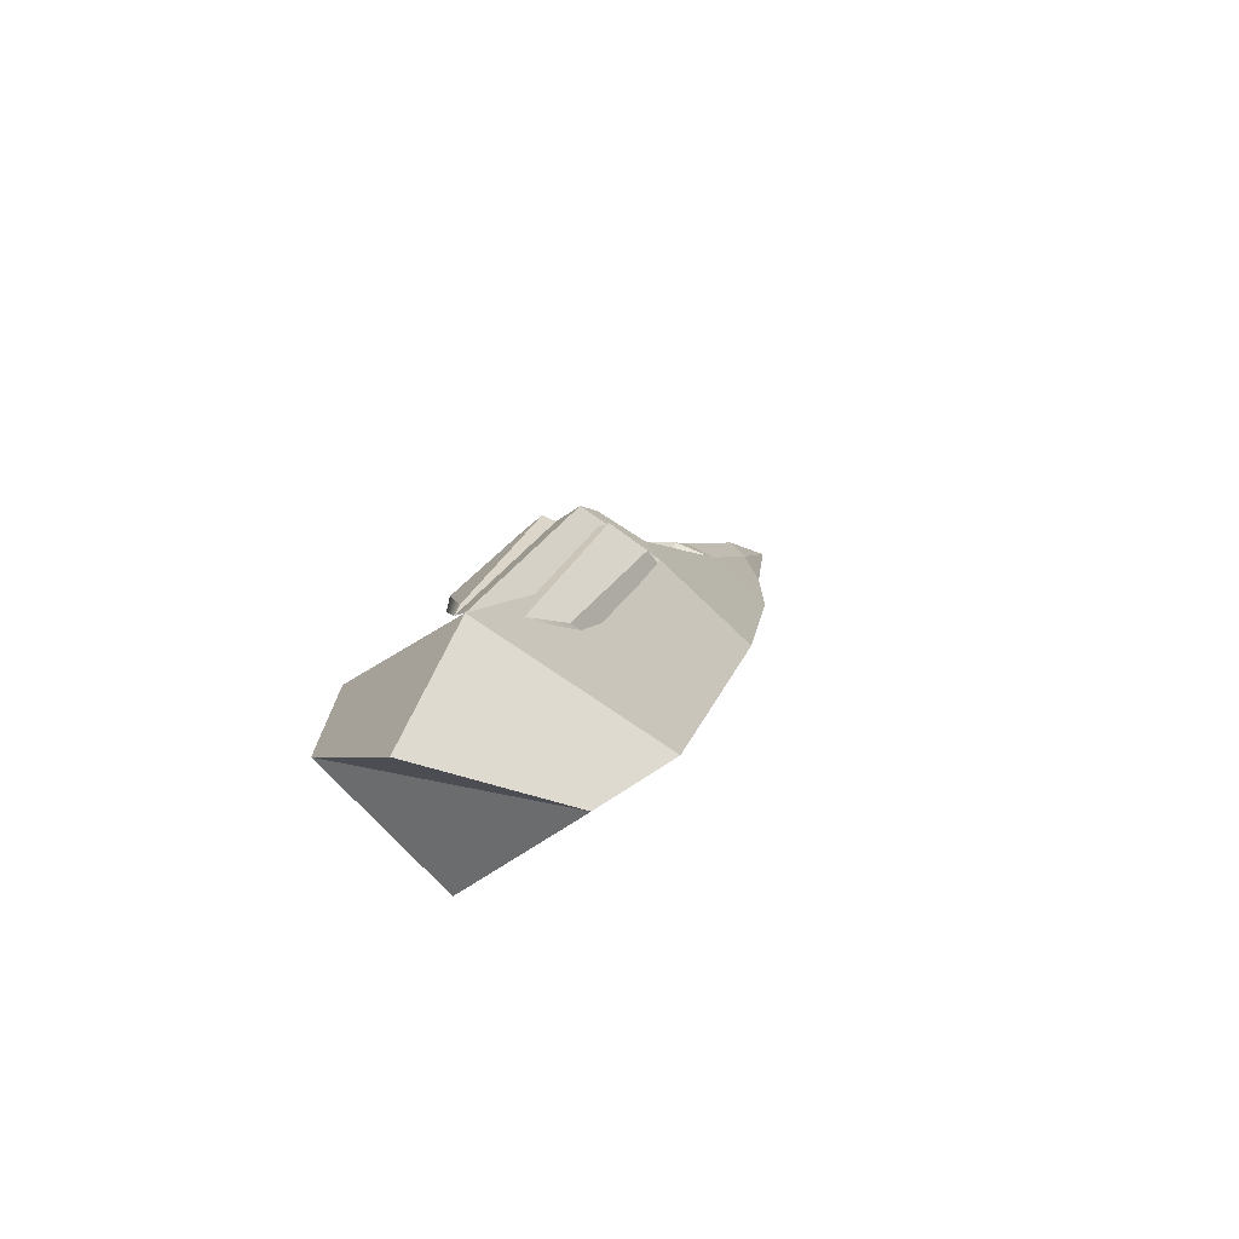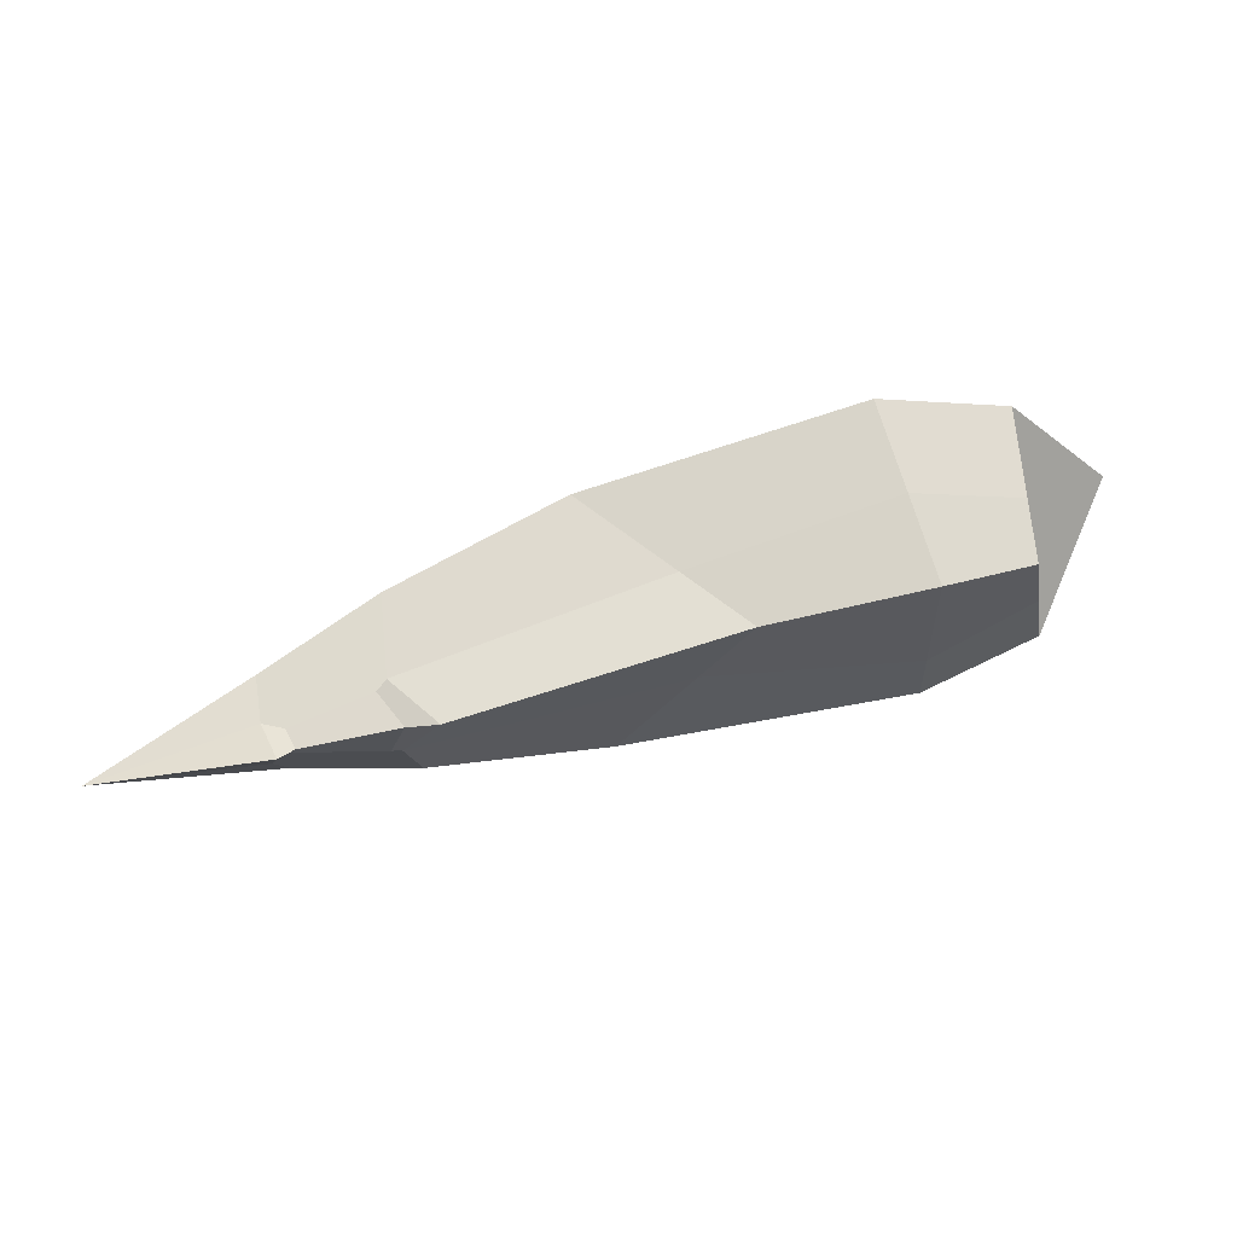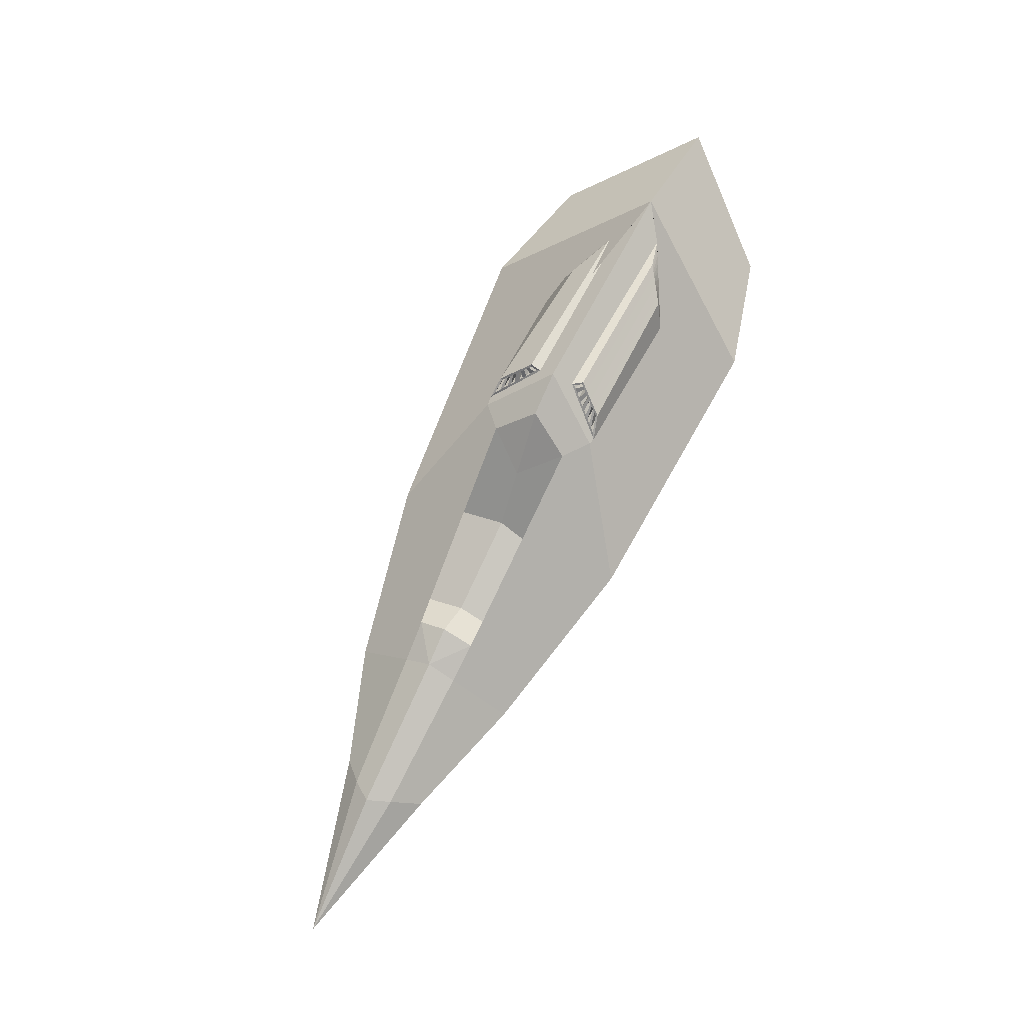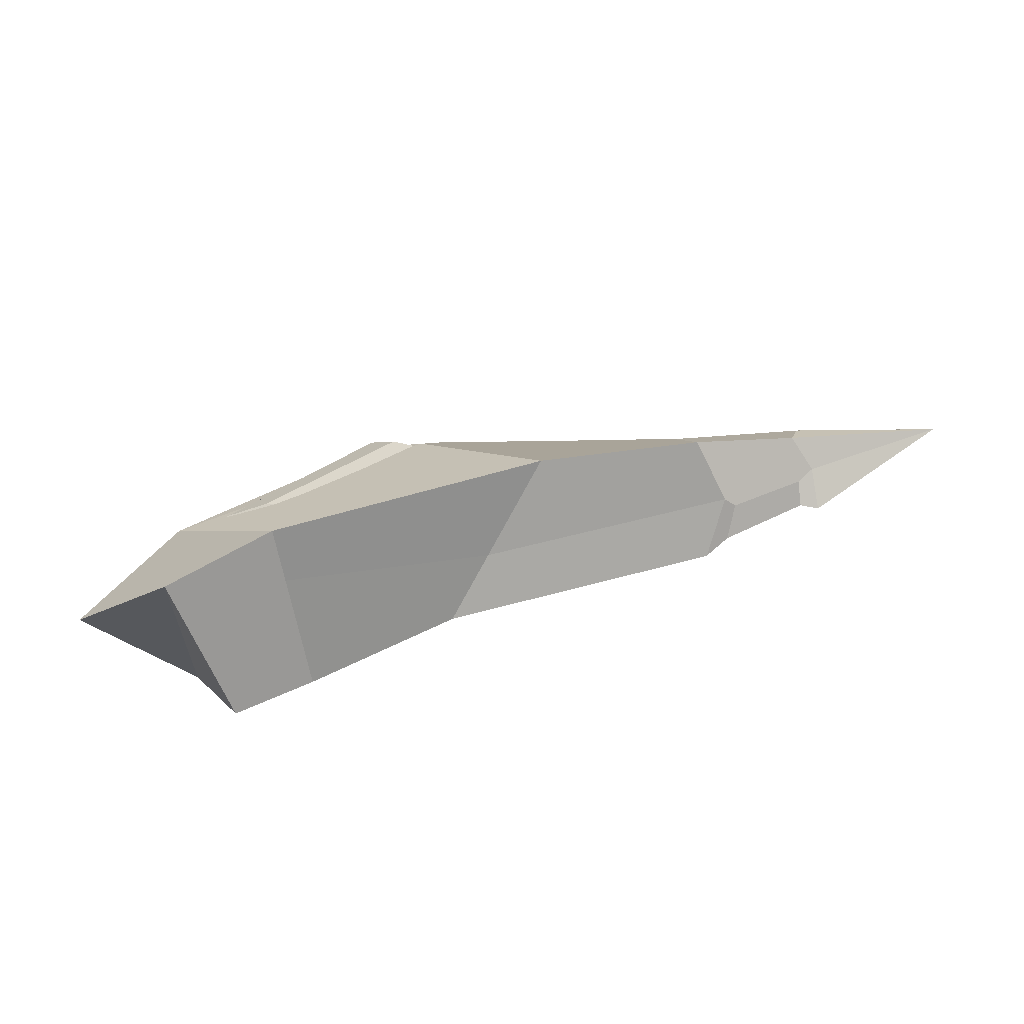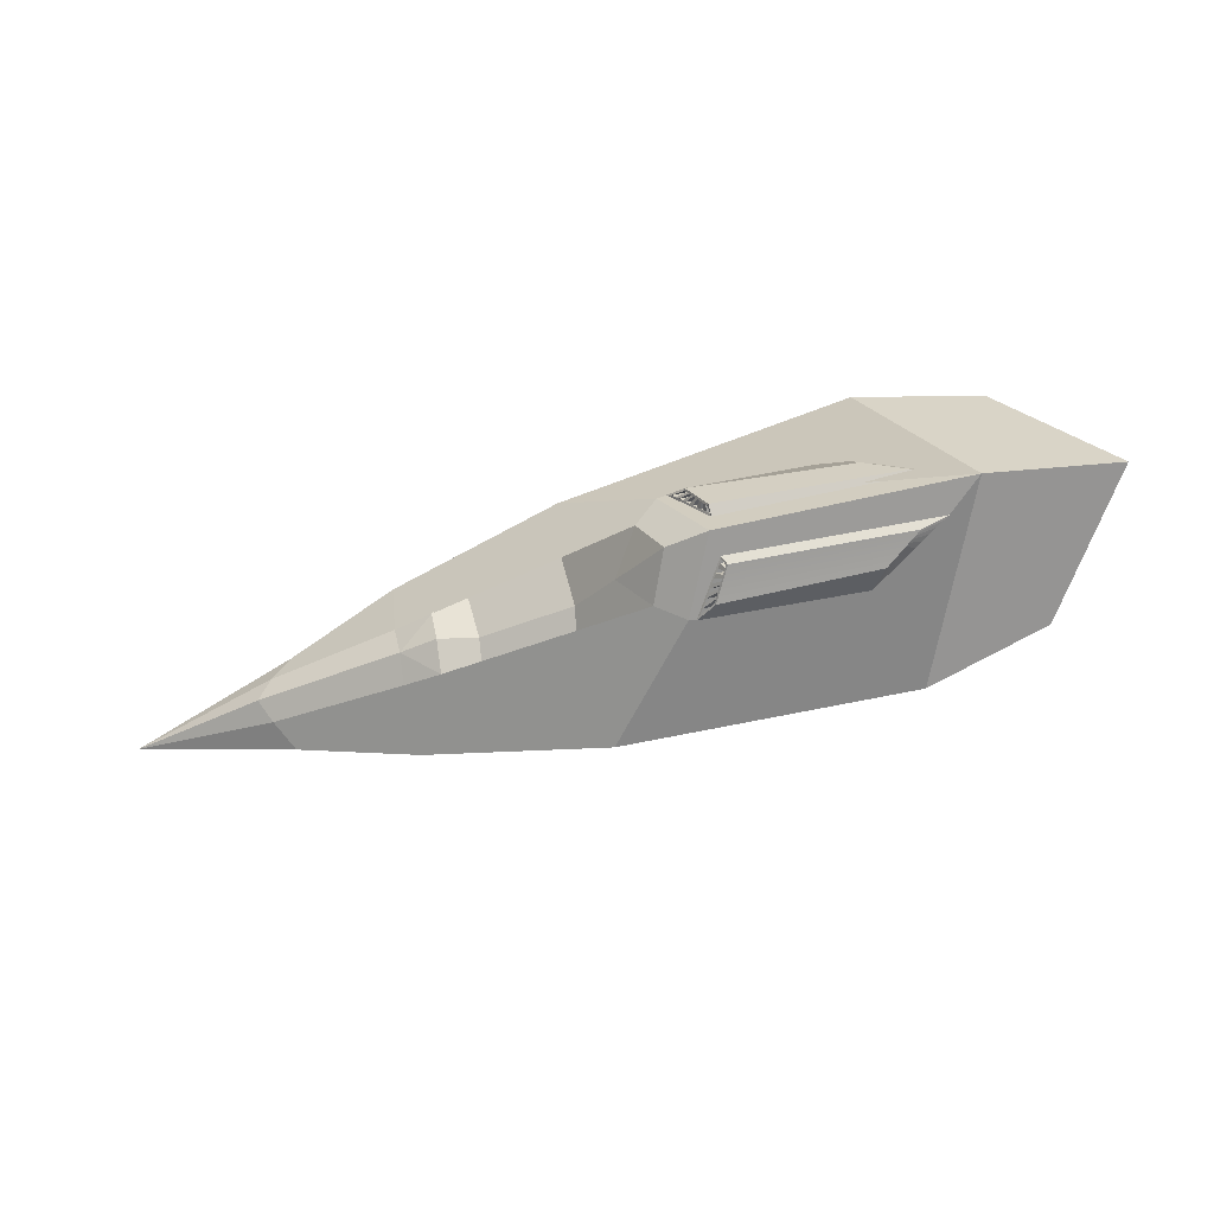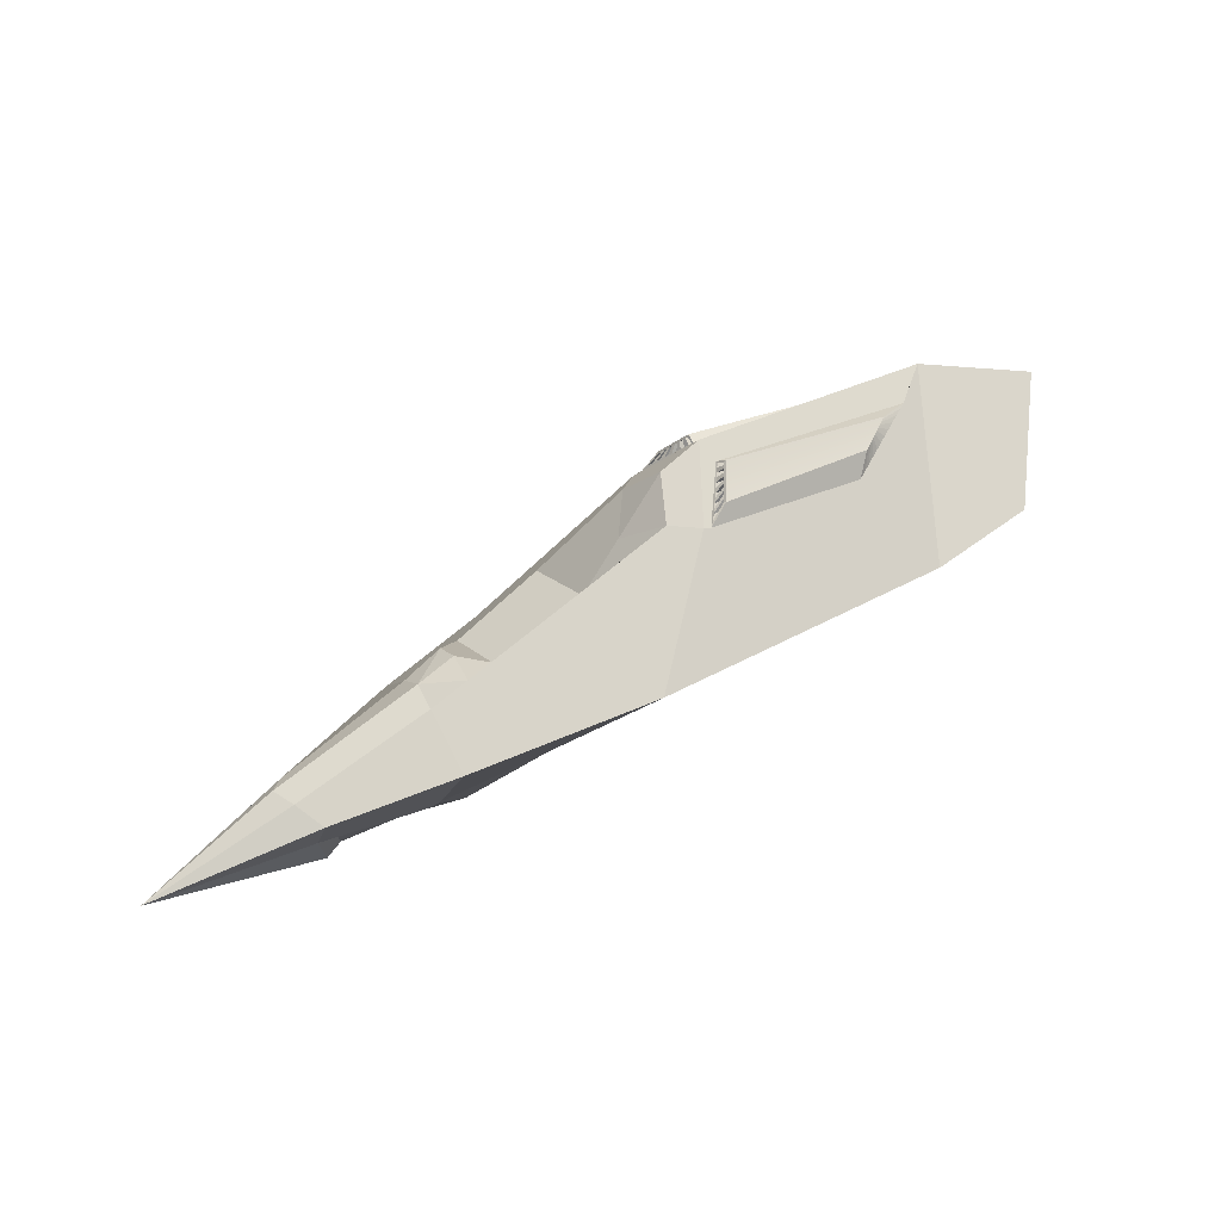
<metadata>
{"format":"obj","ext":"obj","renderer":"f3d","projection":"perspective","resolution":1024,"background":"white","views":[{"elev":29.1,"azim":-69.9,"up":"+Y"},{"elev":-67.4,"azim":-169.0,"up":"+Y"},{"elev":60.8,"azim":117.0,"up":"+Y"},{"elev":61.7,"azim":-31.7,"up":"+Z"},{"elev":70.4,"azim":169.0,"up":"+Y"},{"elev":32.0,"azim":151.1,"up":"+Y"}]}
</metadata>
<code>
o glass_Plane
v -2.084 2.411 0.5301
v -3.528 2.536 0.5253
v -4.385 2.279 0.54
v -3.852 1.826 1.256
v 1.303 0.4851 0.5391
v -0.6084 0.4939 0.554
v -2.292 0.9949 0.5418
v -3.126 1.728 1.434
v -1.388 1.36 1.261
v -0.3616 1.043 1.039
v -3.29 1.086 0.5376
v -0.3503 1.363 0.538
v -3.866 1.817 -0.1354
v -3.126 1.753 -0.3426
v -1.431 1.384 -0.2433
v -0.362 1.09 0.003857
v 0.5169 0.9536 0.5474
v 0.3003 0.8364 0.8052
v 0.3484 0.8482 0.2444
v 0.2444 0.3982 0.5429
v -0.3676 1.1 -0.009017
v -3.816 1.153 0.5376
v -3.179 1.523 1.147
v -0.339 0.704 0.7584
v 0.3362 0.6227 0.6634
v -3.834 1.484 0.8906
v -1.923 1.144 0.8354
v -3.837 1.426 0.2606
v -0.3526 0.6992 0.3357
v -1.934 1.157 0.2153
v -3.21 1.414 0.1043
v 0.3335 0.6168 0.4242
v -1.846 2.273 0.5345
v -0.569 1.475 0.5394
v -1.328 1.533 1.032
v -0.5654 1.431 0.7067
v -0.5593 1.436 0.3424
v -1.283 1.476 -0.02499
v -1.356 1.63 0.5287
v -0.8048 1.352 0.5446
v -0.7729 1.284 0.9391
v -0.7675 1.291 0.1044
v -0.3403 1.31 0.3591
v 0.4503 0.9301 0.4079
v 0.4243 0.9212 0.6724
v -0.3412 1.293 0.7014
v -1.736 2.083 0.7603
v -1.581 1.926 0.5314
v -1.742 2.087 0.287
v -1.883 2.067 0.8972
v -1.911 2.08 0.1753
v -2.117 2.322 0.66
v -1.963 2.116 0.8817
v -2.89 2.14 0.9008
v -3.353 2.395 0.6438
v -2.123 2.318 0.3963
v -1.975 2.109 0.1847
v -2.896 2.139 0.1342
v -3.339 2.395 0.3819
v -2.109 2.345 0.6962
v -2.027 2.186 0.8657
v -2.977 2.251 0.8215
v -3.206 2.377 0.6821
v -2.136 2.345 0.3482
v -2.053 2.189 0.2054
v -2.971 2.278 0.194
v -3.182 2.366 0.3416
v -2.146 2.357 0.3459
v -2.123 2.321 0.4131
v -1.952 2.077 0.1665
v -2.057 2.192 0.1948
v -2.117 2.359 0.6994
v -2.12 2.325 0.6384
v -1.939 2.079 0.9028
v -2.03 2.191 0.8779
v -2.107 2.308 0.657
v -2.091 2.286 0.681
v -2.074 2.263 0.7051
v -2.058 2.241 0.7291
v -2.041 2.218 0.7531
v -2.025 2.196 0.7772
v -2.009 2.174 0.8012
v -1.992 2.151 0.8252
v -1.976 2.129 0.8493
v -1.959 2.106 0.8733
v -2.942 2.169 0.8721
v -2.984 2.192 0.8487
v -3.026 2.215 0.8254
v -3.068 2.238 0.802
v -3.11 2.261 0.7787
v -3.152 2.285 0.7553
v -3.194 2.308 0.7319
v -3.236 2.331 0.7086
v -3.278 2.354 0.6852
v -3.321 2.377 0.6618
v -2.111 2.347 0.7119
v -2.103 2.332 0.7282
v -2.095 2.317 0.7444
v -2.087 2.301 0.7606
v -2.079 2.286 0.7769
v -2.071 2.271 0.7931
v -2.063 2.256 0.8093
v -2.056 2.24 0.8255
v -2.048 2.225 0.8418
v -2.04 2.21 0.858
v -3.002 2.265 0.8059
v -3.023 2.276 0.7933
v -3.044 2.288 0.7806
v -3.065 2.299 0.7679
v -3.086 2.311 0.7553
v -3.107 2.322 0.7426
v -3.127 2.334 0.7299
v -3.148 2.345 0.7172
v -3.169 2.357 0.7046
v -3.19 2.368 0.6919
v -2.106 2.307 0.6755
v -2.092 2.288 0.6957
v -2.078 2.27 0.7159
v -2.064 2.251 0.736
v -2.05 2.233 0.7562
v -2.036 2.214 0.7763
v -2.022 2.195 0.7965
v -2.008 2.177 0.8166
v -1.994 2.158 0.8368
v -1.98 2.139 0.8569
v -2.103 2.334 0.7081
v -2.095 2.32 0.7235
v -2.088 2.305 0.7389
v -2.081 2.291 0.7543
v -2.073 2.276 0.7698
v -2.066 2.262 0.7852
v -2.058 2.247 0.8006
v -2.051 2.232 0.816
v -2.044 2.218 0.8314
v -2.036 2.203 0.8468
v -2.111 2.303 0.3952
v -2.095 2.281 0.3728
v -2.08 2.259 0.3503
v -2.064 2.237 0.3279
v -2.049 2.214 0.3055
v -2.033 2.192 0.2831
v -2.017 2.17 0.2607
v -2.002 2.148 0.2383
v -1.986 2.125 0.2158
v -1.971 2.103 0.1934
v -2.944 2.167 0.1613
v -2.984 2.191 0.1838
v -3.025 2.214 0.2063
v -3.065 2.237 0.2288
v -3.105 2.26 0.2513
v -3.146 2.283 0.2738
v -3.186 2.306 0.2964
v -3.226 2.33 0.3189
v -3.267 2.353 0.3414
v -3.307 2.376 0.3639
v -2.139 2.345 0.3349
v -2.131 2.33 0.3211
v -2.123 2.315 0.3074
v -2.115 2.3 0.2937
v -2.107 2.285 0.28
v -2.099 2.27 0.2662
v -2.091 2.255 0.2525
v -2.083 2.24 0.2388
v -2.075 2.225 0.225
v -2.067 2.21 0.2113
v -2.994 2.287 0.2101
v -3.013 2.295 0.2235
v -3.032 2.303 0.2369
v -3.052 2.311 0.2503
v -3.071 2.319 0.2638
v -3.09 2.327 0.2772
v -3.109 2.336 0.2906
v -3.128 2.344 0.304
v -3.148 2.352 0.3175
v -3.167 2.36 0.3309
v -2.113 2.302 0.3809
v -2.099 2.284 0.3617
v -2.086 2.265 0.3425
v -2.072 2.246 0.3232
v -2.059 2.227 0.304
v -2.045 2.208 0.2847
v -2.032 2.189 0.2655
v -2.018 2.17 0.2463
v -2.005 2.151 0.227
v -1.991 2.132 0.2078
v -2.13 2.334 0.3378
v -2.123 2.32 0.3248
v -2.115 2.305 0.3118
v -2.107 2.291 0.2988
v -2.1 2.277 0.2859
v -2.092 2.263 0.2729
v -2.085 2.248 0.2599
v -2.077 2.234 0.2469
v -2.07 2.22 0.2339
v -2.062 2.206 0.221
v -2.154 2.133 0.2096
v -2.138 2.111 0.1866
v -2.225 2.207 0.2228
v -2.215 2.19 0.2072
v -2.286 2.319 0.3982
v -2.299 2.347 0.35
v -2.142 2.141 0.8588
v -2.125 2.118 0.8835
v -2.199 2.205 0.8487
v -2.19 2.187 0.8676
v -2.28 2.323 0.6618
v -2.271 2.347 0.6981
v -2.269 2.309 0.6774
v -2.255 2.29 0.6976
v -2.241 2.271 0.7177
v -2.227 2.253 0.7379
v -2.212 2.234 0.758
v -2.198 2.215 0.7782
v -2.184 2.197 0.7983
v -2.17 2.178 0.8185
v -2.156 2.159 0.8387
v -2.265 2.336 0.71
v -2.258 2.321 0.7254
v -2.251 2.307 0.7408
v -2.243 2.292 0.7562
v -2.236 2.278 0.7716
v -2.228 2.263 0.787
v -2.221 2.248 0.8024
v -2.214 2.234 0.8178
v -2.206 2.219 0.8333
v -2.275 2.304 0.3828
v -2.262 2.285 0.3636
v -2.248 2.266 0.3443
v -2.235 2.247 0.3251
v -2.221 2.228 0.3058
v -2.208 2.209 0.2866
v -2.194 2.19 0.2674
v -2.181 2.171 0.2481
v -2.167 2.152 0.2289
v -2.293 2.335 0.3396
v -2.285 2.321 0.3267
v -2.277 2.307 0.3137
v -2.27 2.293 0.3007
v -2.262 2.278 0.2877
v -2.255 2.264 0.2747
v -2.247 2.25 0.2618
v -2.24 2.236 0.2488
v -2.232 2.221 0.2358
v -0.2925 0.6506 0.3761
v -0.415 0.5319 0.5527
v -0.2925 0.6444 0.7204
v 0.1583 0.4804 0.5433
v 0.2135 0.6088 0.474
v 0.223 0.6104 0.6152
f 2 3 4 8
f 12 36 46
f 10 18 45 46
f 6 24 27 7
f 6 245 246 24
f 8 23 27 9
f 12 17 44 43
f 12 43 37
f 7 11 31 30
f 6 29 244 245
f 17 45 5
f 19 44 5
f 1 2 55 73 76 77 78 79 80 81 82 83 84 85 74 50
f 1 51 70 145 144 143 142 141 140 139 138 137 136 69 59 2
f 2 14 13 3
f 6 7 30 29
f 18 25 5
f 20 32 5
f 13 28 22 26 4
f 3 13 4
f 13 14 31 28
f 4 26 23 8
f 39 35 41 40
f 23 26 22 11
f 27 23 11 7
f 5 25 20
f 27 24 10 9
f 24 246 249 25 18 10
f 30 31 14 15
f 29 30 15 16
f 32 248 244 29 16 19
f 28 31 11 22
f 5 32 19
f 33 47 48
f 40 42 38 39
f 40 41 36 34
f 39 38 49 48
f 34 37 42 40
f 37 34 12
f 36 12 34
f 5 44 17
f 43 44 19 16
f 37 43 16 15 51 49 38 42
f 46 36 41 35 47 50 9 10
f 46 45 17 12
f 5 45 18
f 48 49 33
f 50 47 33 1
f 48 47 35 39
f 49 51 1 33
f 50 74 54 86 87 88 89 90 91 92 93 94 95 55 2 8 9
f 54 74 75 62
f 2 59 155 154 153 152 151 150 149 148 147 146 58 70 51 15 14
f 59 69 68 67
f 115 96 72 63
f 86 54 62 106
f 65 195 198 199
f 73 55 63 72
f 175 67 68 156
f 70 58 66 71
f 155 59 67 175
f 127 128 219 218
f 176 56 69 136
f 195 65 71 165
f 56 64 68 69
f 65 57 70 71
f 125 53 74 85
f 126 60 72 96
f 53 61 75 74
f 60 52 73 72
f 61 135 105 75
f 135 134 104 105
f 134 133 103 104
f 133 132 102 103
f 132 131 101 102
f 131 130 100 101
f 130 129 99 100
f 129 128 98 99
f 128 127 97 98
f 127 126 96 97
f 52 116 76 73
f 116 117 77 76
f 117 118 78 77
f 118 119 79 78
f 119 120 80 79
f 120 121 81 80
f 121 122 82 81
f 122 123 83 82
f 123 124 84 83
f 124 125 85 84
f 195 185 196 198
f 125 124 134 135
f 185 57 197 196
f 123 122 132 133
f 183 184 234 233
f 121 120 130 131
f 184 194 243 234
f 119 118 128 129
f 60 126 217 207
f 117 116 126 127
f 55 95 115 63
f 95 94 114 115
f 94 93 113 114
f 93 92 112 113
f 92 91 111 112
f 91 90 110 111
f 90 89 109 110
f 89 88 108 109
f 88 87 107 108
f 87 86 106 107
f 62 75 105 106
f 106 105 104 107
f 107 104 103 108
f 108 103 102 109
f 109 102 101 110
f 110 101 100 111
f 111 100 99 112
f 112 99 98 113
f 113 98 97 114
f 114 97 96 115
f 64 186 156 68
f 186 187 157 156
f 187 188 158 157
f 188 189 159 158
f 189 190 160 159
f 190 191 161 160
f 191 192 162 161
f 192 193 163 162
f 193 194 164 163
f 194 195 165 164
f 57 185 145 70
f 185 184 144 145
f 184 183 143 144
f 183 182 142 143
f 182 181 141 142
f 181 180 140 141
f 180 179 139 140
f 179 178 138 139
f 178 177 137 138
f 177 176 136 137
f 193 183 233 242
f 176 177 187 186
f 126 116 208 217
f 178 179 189 188
f 181 182 232 231
f 180 181 191 190
f 52 60 207 206
f 182 183 193 192
f 182 192 241 232
f 184 185 195 194
f 58 146 166 66
f 146 147 167 166
f 147 148 168 167
f 148 149 169 168
f 149 150 170 169
f 150 151 171 170
f 151 152 172 171
f 152 153 173 172
f 153 154 174 173
f 154 155 175 174
f 66 166 165 71
f 166 167 164 165
f 167 168 163 164
f 168 169 162 163
f 169 170 161 162
f 170 171 160 161
f 171 172 159 160
f 172 173 158 159
f 173 174 157 158
f 174 175 156 157
f 208 206 207 217
f 196 197 199 198
f 203 202 204 205
f 216 215 224 225
f 214 213 222 223
f 212 211 220 221
f 210 209 218 219
f 200 226 235 201
f 227 228 237 236
f 229 230 239 238
f 231 232 241 240
f 233 234 243 242
f 186 64 201 235
f 64 56 200 201
f 125 135 204 202
f 116 52 206 208
f 129 130 221 220
f 57 65 199 197
f 134 124 216 225
f 188 187 236 237
f 123 133 224 215
f 118 117 209 210
f 176 186 235 226
f 131 132 223 222
f 56 176 226 200
f 132 122 214 223
f 190 189 238 239
f 187 177 227 236
f 121 131 222 213
f 120 119 211 212
f 178 188 237 228
f 133 134 225 224
f 177 178 228 227
f 130 120 212 221
f 192 191 240 241
f 189 179 229 238
f 53 125 202 203
f 119 129 220 211
f 122 121 213 214
f 180 190 239 230
f 135 61 205 204
f 179 180 230 229
f 128 118 210 219
f 194 193 242 243
f 191 181 231 240
f 61 53 203 205
f 117 127 218 209
f 124 123 215 216
f 245 244 248 247
f 246 245 247 249
f 247 248 32 20
f 249 247 20 25
l 16 21
l 15 38
l 16 37
l 10 36
l 9 35
l 1 73
l 8 54
l 9 74
l 1 69
l 14 58
l 15 70
l 24 25
l 29 32

</code>
